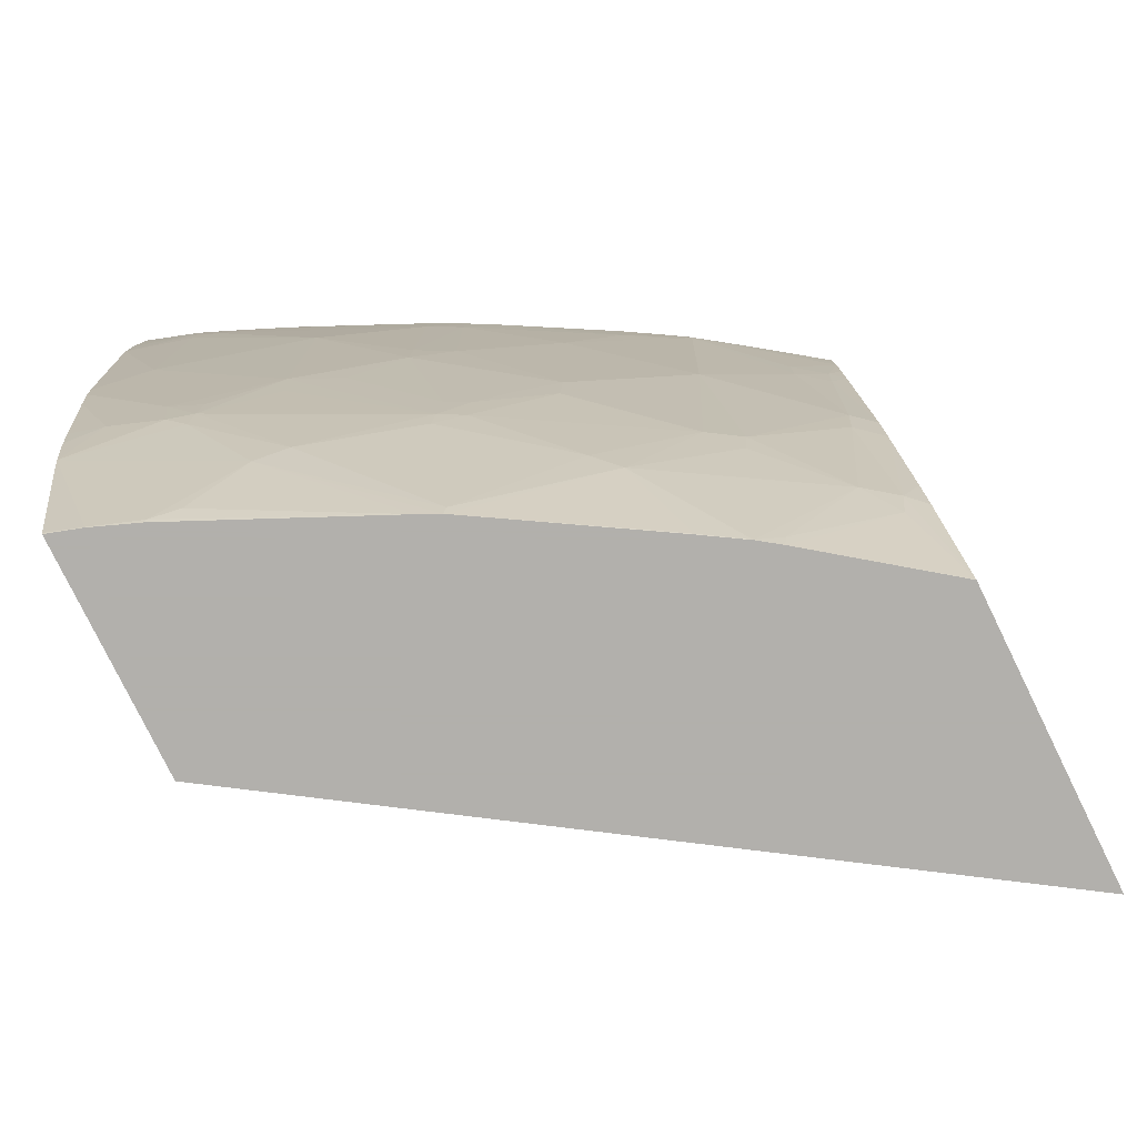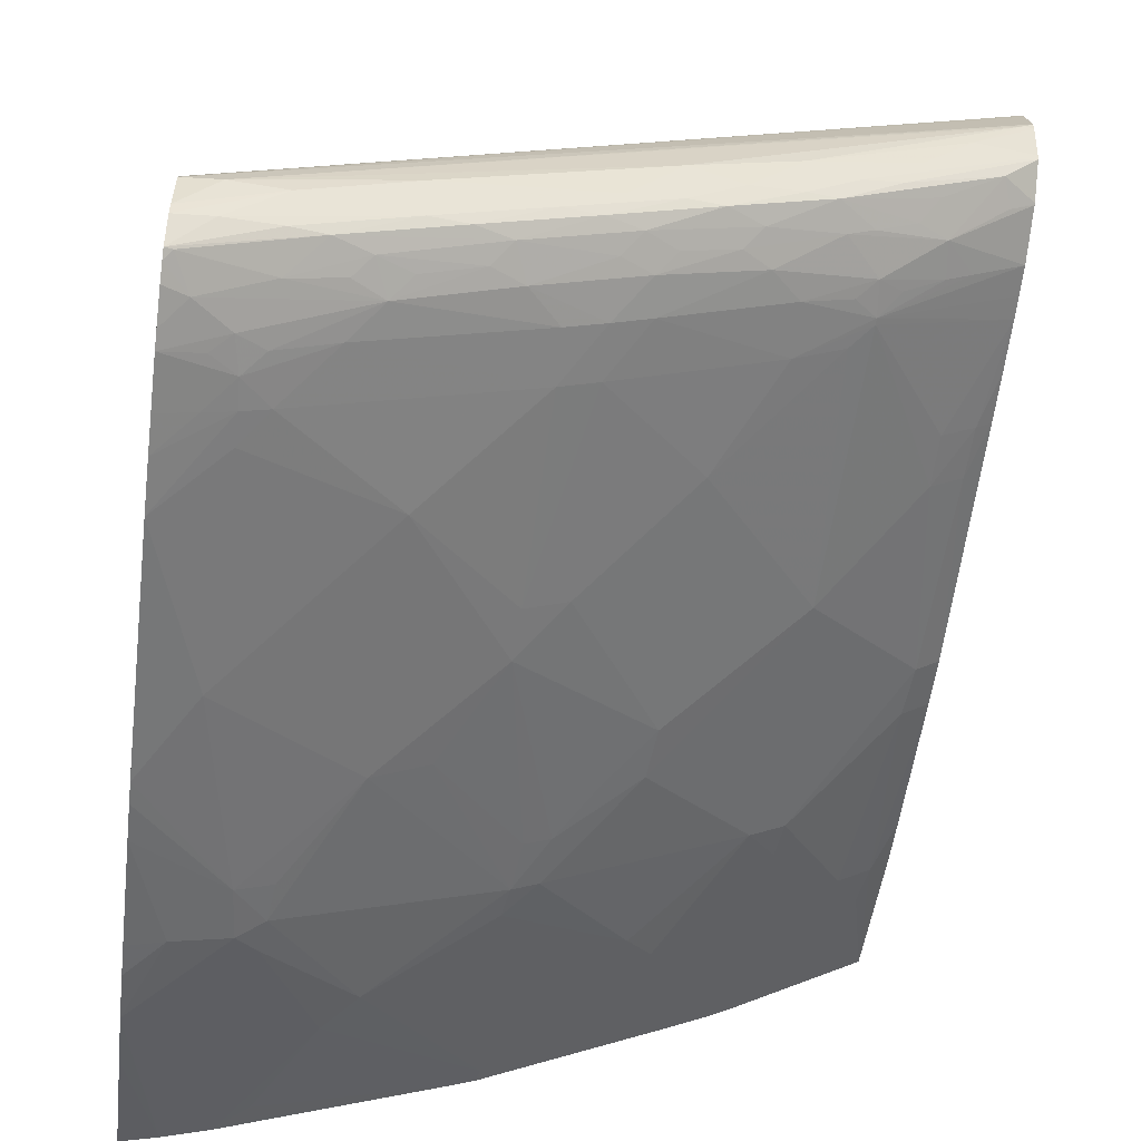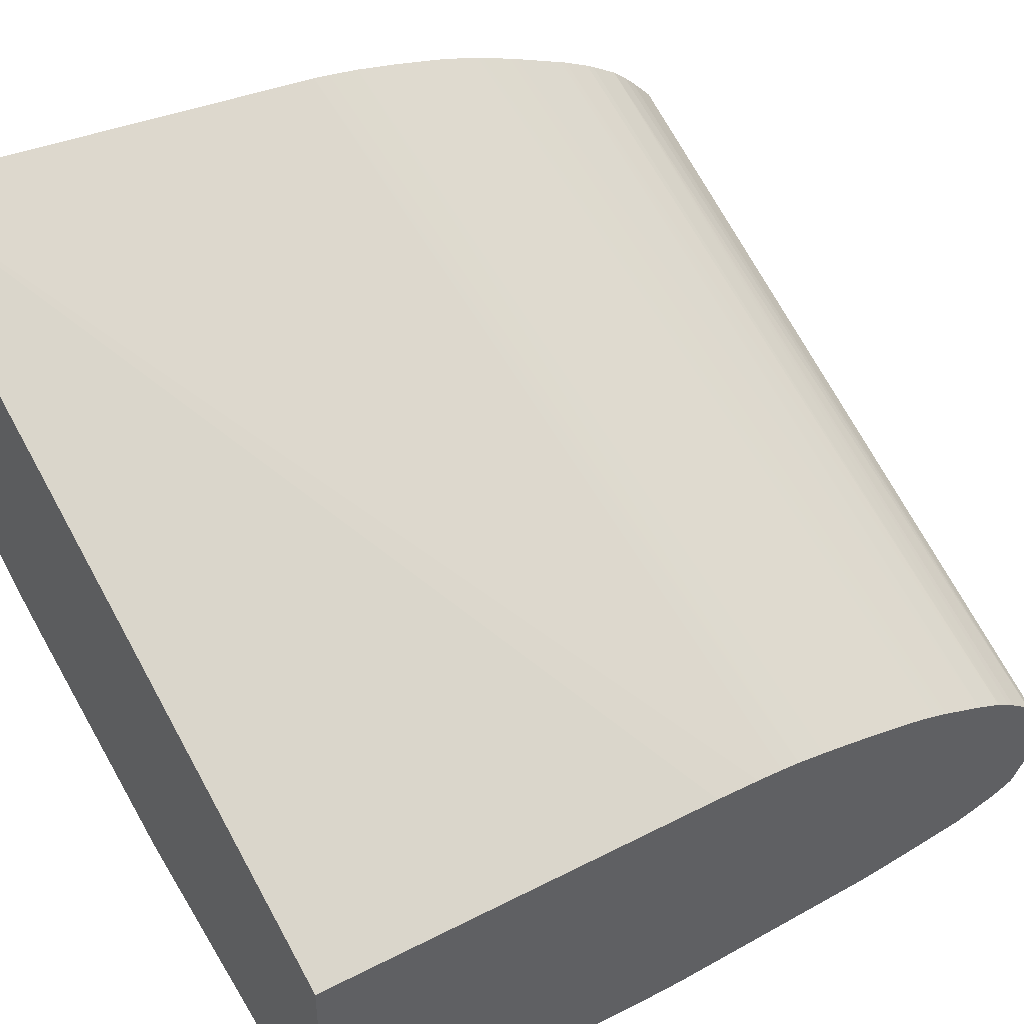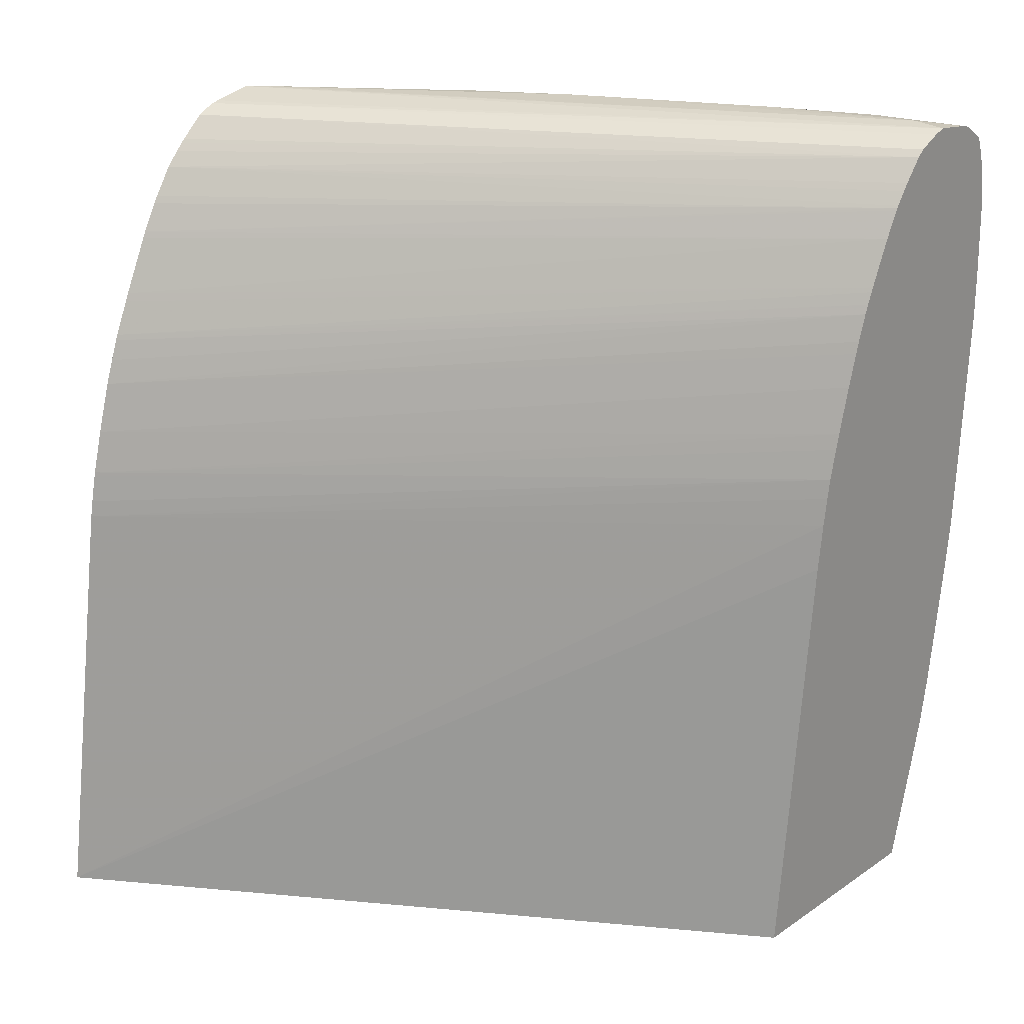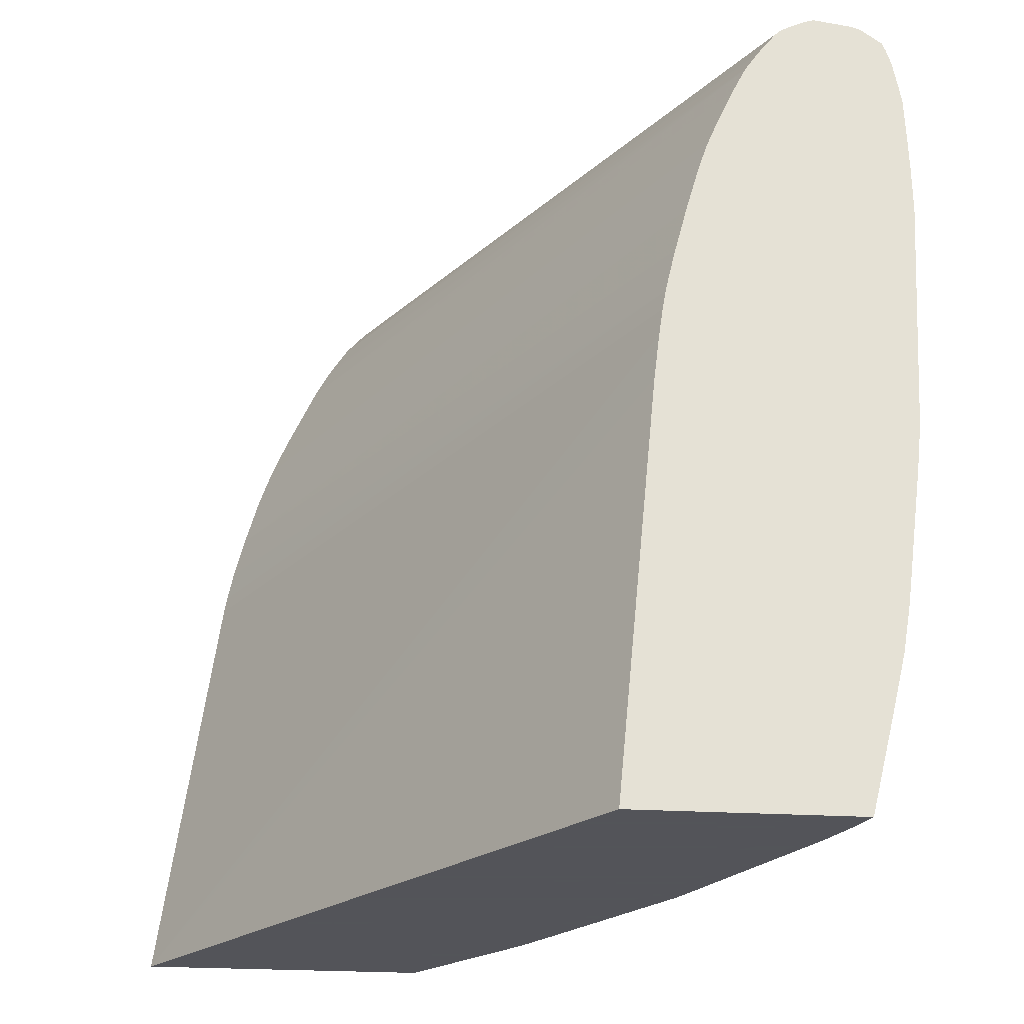
<metadata>
{"format":"obj","ext":"obj","renderer":"f3d","projection":"perspective","resolution":1024,"background":"white","views":[{"elev":-78.6,"azim":26.1,"up":"+Z"},{"elev":-61.8,"azim":-6.9,"up":"+Y"},{"elev":44.4,"azim":-124.8,"up":"+Y"},{"elev":24.2,"azim":-138.1,"up":"+Z"},{"elev":-23.9,"azim":-96.1,"up":"+Z"}]}
</metadata>
<code>
v 0.0285 -0.07881 0.06044
v 0.0285 -0.07842 0.0522
v 0.03023 -0.07797 0.05485
v 0.03059 -0.0781 0.06231
v 0.03061 -0.07811 0.06334
v 0.0285 -0.07879 0.06215
v 0.0285 -0.07836 0.05146
v 0.03138 -0.07701 0.04806
v 0.03515 -0.07618 0.05994
v 0.03478 -0.07586 0.05146
v 0.03145 -0.07776 0.06334
v 0.03057 -0.07809 0.06429
v 0.02968 -0.07839 0.06334
v 0.0285 -0.07876 0.06334
v 0.0285 -0.07822 0.05018
v 0.02968 -0.07739 0.04636
v 0.03153 -0.07675 0.04626
v 0.03238 -0.07647 0.04675
v 0.03253 -0.07653 0.04806
v 0.03842 -0.07444 0.05485
v 0.03849 -0.07447 0.05655
v 0.03865 -0.07452 0.06334
v 0.03478 -0.07567 0.04976
v 0.0393 -0.07313 0.04636
v 0.03656 -0.07501 0.0516
v 0.03308 -0.07697 0.06503
v 0.03123 -0.07776 0.06493
v 0.03038 -0.07802 0.06542
v 0.02976 -0.07829 0.06493
v 0.0285 -0.07869 0.065
v 0.0285 -0.07771 0.04631
v 0.0285 -0.07756 0.04517
v 0.0285 -0.07727 0.04348
v 0.03219 -0.07636 0.04562
v 0.03522 -0.07451 0.04297
v 0.03987 -0.07376 0.05655
v 0.03949 -0.07321 0.04806
v 0.04034 -0.07278 0.04806
v 0.04157 -0.0723 0.04976
v 0.04306 -0.07168 0.05146
v 0.03987 -0.0739 0.06334
v 0.03987 -0.07385 0.06503
v 0.03859 -0.07449 0.06503
v 0.03912 -0.07304 0.04534
v 0.04015 -0.07267 0.04636
v 0.03405 -0.07644 0.06606
v 0.02924 -0.07823 0.06635
v 0.0285 -0.0786 0.06557
v 0.0285 -0.07681 0.04156
v 0.02968 -0.07552 0.03788
v 0.03134 -0.07492 0.038
v 0.03414 -0.07475 0.04187
v 0.03921 -0.07141 0.03829
v 0.04326 -0.07199 0.05994
v 0.0429 -0.07159 0.04976
v 0.04726 -0.06945 0.05485
v 0.04517 -0.07096 0.06334
v 0.04109 -0.0732 0.06503
v 0.04093 -0.0731 0.06622
v 0.03756 -0.07479 0.06621
v 0.04326 -0.0703 0.04297
v 0.04666 -0.06887 0.04636
v 0.03653 -0.07508 0.06676
v 0.03468 -0.07594 0.06667
v 0.03361 -0.07623 0.06719
v 0.03306 -0.07665 0.06667
v 0.03138 -0.0773 0.06673
v 0.02874 -0.07803 0.06749
v 0.0285 -0.07821 0.06724
v 0.0285 -0.07839 0.06668
v 0.0285 -0.0759 0.03791
v 0.02964 -0.07552 0.03784
v 0.02968 -0.07551 0.03784
v 0.03126 -0.07491 0.03784
v 0.03839 -0.07168 0.03784
v 0.03228 -0.07471 0.03865
v 0.0391 -0.07135 0.03784
v 0.04414 -0.06961 0.04207
v 0.0468 -0.07001 0.06343
v 0.05033 -0.0675 0.05825
v 0.04752 -0.0696 0.06405
v 0.04782 -0.06813 0.04636
v 0.05122 -0.06644 0.05146
v 0.04752 -0.0696 0.06426
v 0.04516 -0.07092 0.06503
v 0.04419 -0.07133 0.06603
v 0.04328 -0.07164 0.06665
v 0.04152 -0.07257 0.06677
v 0.04053 -0.07288 0.06735
v 0.03993 -0.07341 0.06677
v 0.03714 -0.07457 0.06735
v 0.04765 -0.06801 0.04518
v 0.03248 -0.07648 0.0677
v 0.0285 -0.07808 0.06755
v 0.0285 -0.07588 0.03784
v 0.04531 -0.06763 0.03784
v 0.04531 -0.06764 0.03788
v 0.04676 -0.06674 0.03785
v 0.05024 -0.06578 0.04297
v 0.05144 -0.06665 0.05825
v 0.05149 -0.06668 0.05994
v 0.05035 -0.06753 0.05994
v 0.05203 -0.06634 0.06334
v 0.05108 -0.06633 0.04976
v 0.05203 -0.06577 0.05146
v 0.05203 -0.06632 0.06408
v 0.05203 -0.0663 0.06503
v 0.05036 -0.0675 0.06503
v 0.04951 -0.06811 0.06503
v 0.04819 -0.06905 0.06491
v 0.04742 -0.06953 0.06539
v 0.04677 -0.06998 0.06491
v 0.04625 -0.06986 0.06673
v 0.04386 -0.07111 0.06716
v 0.04273 -0.07147 0.06776
v 0.0394 -0.07318 0.06777
v 0.036 -0.07486 0.06777
v 0.03478 -0.07513 0.06796
v 0.03138 -0.07669 0.06789
v 0.02968 -0.07701 0.06807
v 0.0285 -0.07728 0.06811
v 0.0285 -0.06769 0.03784
v 0.04676 -0.06674 0.03784
v 0.04678 -0.06673 0.03784
v 0.04752 -0.06621 0.03784
v 0.04763 -0.0663 0.03839
v 0.05137 -0.06493 0.04297
v 0.05115 -0.06474 0.04162
v 0.05203 -0.06623 0.05994
v 0.05203 -0.0663 0.06164
v 0.05203 -0.06553 0.04976
v 0.05203 -0.0657 0.05095
v 0.05203 -0.06617 0.06557
v 0.04938 -0.06801 0.06618
v 0.0471 -0.06931 0.06673
v 0.04593 -0.06966 0.06766
v 0.04496 -0.06994 0.06785
v 0.04157 -0.07177 0.06795
v 0.03817 -0.07347 0.06797
v 0.03653 -0.07394 0.0681
v 0.03138 -0.07553 0.06839
v 0.0285 -0.07692 0.06821
v 0.05203 -0.0523 0.03784
v 0.0285 -0.0692 0.05316
v 0.05203 -0.06285 0.03784
v 0.05203 -0.06287 0.03788
v 0.05203 -0.06431 0.04297
v 0.05203 -0.06465 0.04467
v 0.05203 -0.06588 0.06673
v 0.05125 -0.06645 0.06673
v 0.05095 -0.06623 0.06762
v 0.049 -0.06773 0.06731
v 0.0484 -0.06842 0.06674
v 0.04787 -0.06814 0.06778
v 0.04656 -0.06872 0.06793
v 0.04328 -0.0705 0.06806
v 0.04157 -0.07044 0.06839
v 0.03993 -0.07224 0.06808
v 0.03478 -0.07383 0.06843
v 0.02968 -0.07553 0.06848
v 0.0285 -0.07553 0.0684
v 0.0285 -0.0694 0.05477
v 0.0285 -0.06941 0.05485
v 0.05203 -0.05444 0.05316
v 0.05203 -0.06586 0.06678
v 0.05203 -0.06511 0.06784
v 0.05161 -0.0653 0.06788
v 0.0484 -0.06712 0.06804
v 0.04496 -0.06874 0.06829
v 0.05175 -0.06365 0.06829
v 0.05203 -0.06337 0.06828
v 0.05203 -0.06193 0.068
v 0.05203 -0.06166 0.06794
v 0.0285 -0.07511 0.06826
v 0.0285 -0.06955 0.05587
v 0.0285 -0.06968 0.05659
v 0.05203 -0.05455 0.05376
v 0.05203 -0.06493 0.0679
v 0.05005 -0.06535 0.0682
v 0.05203 -0.06365 0.06824
v 0.05203 -0.0614 0.06784
v 0.0285 -0.07432 0.06787
v 0.0285 -0.06993 0.05768
v 0.05203 -0.05478 0.05489
v 0.05203 -0.05475 0.05475
v 0.05203 -0.06099 0.06763
v 0.0285 -0.07407 0.06765
v 0.0285 -0.07007 0.05825
v 0.05203 -0.05518 0.05644
v 0.05203 -0.06015 0.06686
v 0.05203 -0.06003 0.06674
v 0.05203 -0.05977 0.06647
v 0.05203 -0.05932 0.06595
v 0.0285 -0.07343 0.06684
v 0.0285 -0.07051 0.05992
v 0.0285 -0.07084 0.0611
v 0.05203 -0.05569 0.05825
v 0.05203 -0.05868 0.06497
v 0.0285 -0.07288 0.06604
v 0.0285 -0.07293 0.06611
v 0.0285 -0.07325 0.06658
v 0.0285 -0.07097 0.06154
v 0.0285 -0.07128 0.06249
v 0.05203 -0.05599 0.05913
v 0.05203 -0.05852 0.06471
v 0.0285 -0.07285 0.06596
v 0.05203 -0.05799 0.06373
v 0.0285 -0.07141 0.06281
v 0.05203 -0.05625 0.05986
v 0.0285 -0.07238 0.06503
v 0.05203 -0.05789 0.06351
v 0.0285 -0.07158 0.06324
v 0.05203 -0.05633 0.06005
v 0.0285 -0.07165 0.0634
v 0.05203 -0.05698 0.06154
v 0.05203 -0.05685 0.06125
f 1 2 3
f 1 3 4
f 1 4 5
f 1 5 6
f 1 6 14
f 1 14 30
f 1 30 48
f 1 48 70
f 1 70 69
f 1 69 94
f 1 94 121
f 1 121 142
f 1 142 161
f 1 161 174
f 1 174 182
f 1 182 187
f 1 187 194
f 1 194 201
f 1 201 200
f 1 200 199
f 1 199 206
f 1 206 210
f 1 210 214
f 1 214 212
f 1 212 208
f 1 208 203
f 1 203 202
f 1 202 196
f 1 196 195
f 1 195 188
f 1 188 183
f 1 183 176
f 1 176 175
f 1 175 163
f 1 163 162
f 1 162 144
f 1 144 122
f 1 122 95
f 1 95 71
f 1 71 49
f 1 49 33
f 1 33 32
f 1 32 31
f 1 31 15
f 1 15 7
f 1 7 2
f 2 7 8
f 2 8 3
f 3 9 4
f 3 8 10
f 3 10 9
f 4 11 5
f 4 9 11
f 5 11 12
f 5 12 13
f 5 13 6
f 6 13 14
f 7 15 8
f 8 15 16
f 8 16 17
f 8 17 18
f 8 18 19
f 8 19 10
f 9 20 21
f 9 21 22
f 9 22 11
f 9 10 20
f 10 19 18
f 10 18 23
f 10 23 24
f 10 24 25
f 10 25 20
f 11 22 26
f 11 26 12
f 12 26 27
f 12 27 28
f 12 28 29
f 12 29 30
f 12 30 14
f 12 14 13
f 15 31 16
f 16 31 32
f 16 32 33
f 16 33 17
f 17 33 34
f 17 34 18
f 18 24 23
f 18 34 35
f 18 35 24
f 20 36 21
f 20 25 37
f 20 37 38
f 20 38 39
f 20 39 40
f 20 40 36
f 21 36 41
f 21 41 22
f 22 41 42
f 22 42 43
f 22 43 26
f 24 35 44
f 24 44 45
f 24 45 38
f 24 38 37
f 24 37 25
f 26 43 46
f 26 46 27
f 27 46 28
f 28 30 29
f 28 46 47
f 28 47 48
f 28 48 30
f 33 49 50
f 33 50 51
f 33 51 52
f 33 52 34
f 34 52 35
f 35 52 53
f 35 53 44
f 36 54 41
f 36 40 54
f 38 45 55
f 38 55 39
f 39 55 40
f 40 55 56
f 40 56 54
f 41 57 58
f 41 58 42
f 41 54 57
f 42 58 59
f 42 59 60
f 42 60 43
f 43 60 46
f 44 53 61
f 44 61 45
f 45 62 55
f 45 61 62
f 46 60 63
f 46 63 64
f 46 64 65
f 46 65 66
f 46 66 67
f 46 67 47
f 47 67 68
f 47 68 69
f 47 69 70
f 47 70 48
f 49 71 50
f 50 71 72
f 50 72 73
f 50 73 74
f 50 74 51
f 51 74 75
f 51 75 76
f 51 76 52
f 52 76 75
f 52 75 77
f 52 77 53
f 53 77 78
f 53 78 61
f 54 56 79
f 54 79 57
f 55 62 56
f 56 80 81
f 56 81 79
f 56 62 82
f 56 82 83
f 56 83 80
f 57 79 81
f 57 81 84
f 57 84 85
f 57 85 58
f 58 85 86
f 58 86 59
f 59 86 87
f 59 87 88
f 59 88 89
f 59 89 90
f 59 90 60
f 60 90 91
f 60 91 63
f 61 78 62
f 62 78 92
f 62 92 82
f 63 91 65
f 63 65 64
f 65 67 66
f 65 91 93
f 65 93 67
f 67 93 68
f 68 93 94
f 68 94 69
f 71 95 72
f 72 95 122
f 72 122 143
f 72 143 145
f 72 145 125
f 72 125 124
f 72 124 123
f 72 123 96
f 72 96 77
f 72 77 75
f 72 75 74
f 72 74 73
f 77 96 97
f 77 97 78
f 78 97 98
f 78 98 99
f 78 99 92
f 80 100 101
f 80 101 102
f 80 102 81
f 80 83 100
f 81 103 84
f 81 102 103
f 82 92 99
f 82 99 104
f 82 104 83
f 83 104 105
f 83 105 100
f 84 103 106
f 84 106 107
f 84 107 108
f 84 108 109
f 84 109 110
f 84 110 111
f 84 111 112
f 84 112 85
f 85 112 111
f 85 111 86
f 86 113 87
f 86 111 113
f 87 113 114
f 87 114 88
f 88 114 89
f 89 91 90
f 89 114 115
f 89 115 116
f 89 116 91
f 91 116 117
f 91 117 93
f 93 117 118
f 93 118 119
f 93 119 94
f 94 119 120
f 94 120 121
f 96 123 98
f 96 98 97
f 98 123 124
f 98 124 125
f 98 125 126
f 98 126 99
f 99 127 104
f 99 126 128
f 99 128 127
f 100 129 101
f 100 105 129
f 101 129 130
f 101 130 103
f 101 103 102
f 103 130 129
f 103 129 105
f 103 105 132
f 103 132 131
f 103 131 148
f 103 148 147
f 103 147 146
f 103 146 145
f 103 145 143
f 103 143 164
f 103 164 177
f 103 177 185
f 103 185 184
f 103 184 189
f 103 189 197
f 103 197 204
f 103 204 209
f 103 209 213
f 103 213 216
f 103 216 215
f 103 215 211
f 103 211 207
f 103 207 205
f 103 205 198
f 103 198 193
f 103 193 192
f 103 192 191
f 103 191 190
f 103 190 186
f 103 186 181
f 103 181 173
f 103 173 172
f 103 172 171
f 103 171 180
f 103 180 178
f 103 178 166
f 103 166 165
f 103 165 149
f 103 149 133
f 103 133 107
f 103 107 106
f 104 131 132
f 104 132 105
f 104 127 131
f 107 133 134
f 107 134 108
f 108 134 109
f 109 134 111
f 109 111 110
f 111 134 113
f 113 134 135
f 113 135 136
f 113 136 114
f 114 136 115
f 115 136 137
f 115 137 138
f 115 138 116
f 116 138 139
f 116 139 117
f 117 139 118
f 118 139 140
f 118 140 141
f 118 141 120
f 118 120 119
f 120 141 121
f 121 141 142
f 122 144 143
f 125 145 146
f 125 146 128
f 125 128 126
f 127 128 146
f 127 146 147
f 127 147 148
f 127 148 131
f 133 149 134
f 134 149 150
f 134 150 151
f 134 151 152
f 134 152 153
f 134 153 135
f 135 153 136
f 136 151 154
f 136 154 155
f 136 155 137
f 136 153 152
f 136 152 151
f 137 155 156
f 137 156 138
f 138 156 157
f 138 157 158
f 138 158 140
f 138 140 139
f 140 158 159
f 140 159 141
f 141 159 160
f 141 160 142
f 142 160 161
f 143 144 162
f 143 162 163
f 143 163 164
f 149 165 150
f 150 165 151
f 151 166 154
f 151 165 166
f 154 166 155
f 155 166 167
f 155 167 168
f 155 168 169
f 155 169 156
f 156 169 157
f 157 169 170
f 157 170 160
f 157 160 159
f 157 159 158
f 160 170 171
f 160 171 161
f 161 171 172
f 161 172 173
f 161 173 174
f 163 175 164
f 164 175 176
f 164 176 177
f 166 178 167
f 167 178 168
f 168 179 169
f 168 178 179
f 169 179 170
f 170 179 180
f 170 180 171
f 173 181 174
f 174 181 182
f 176 183 184
f 176 184 185
f 176 185 177
f 178 180 179
f 181 186 182
f 182 186 187
f 183 188 184
f 184 188 189
f 186 190 187
f 187 190 191
f 187 191 192
f 187 192 193
f 187 193 194
f 188 195 189
f 189 195 196
f 189 196 197
f 193 198 199
f 193 199 200
f 193 200 201
f 193 201 194
f 196 202 197
f 197 202 203
f 197 203 204
f 198 205 199
f 199 205 207
f 199 207 206
f 203 208 209
f 203 209 204
f 206 207 210
f 207 211 210
f 208 212 213
f 208 213 209
f 210 211 215
f 210 215 214
f 212 214 216
f 212 216 213
f 214 215 216

</code>
